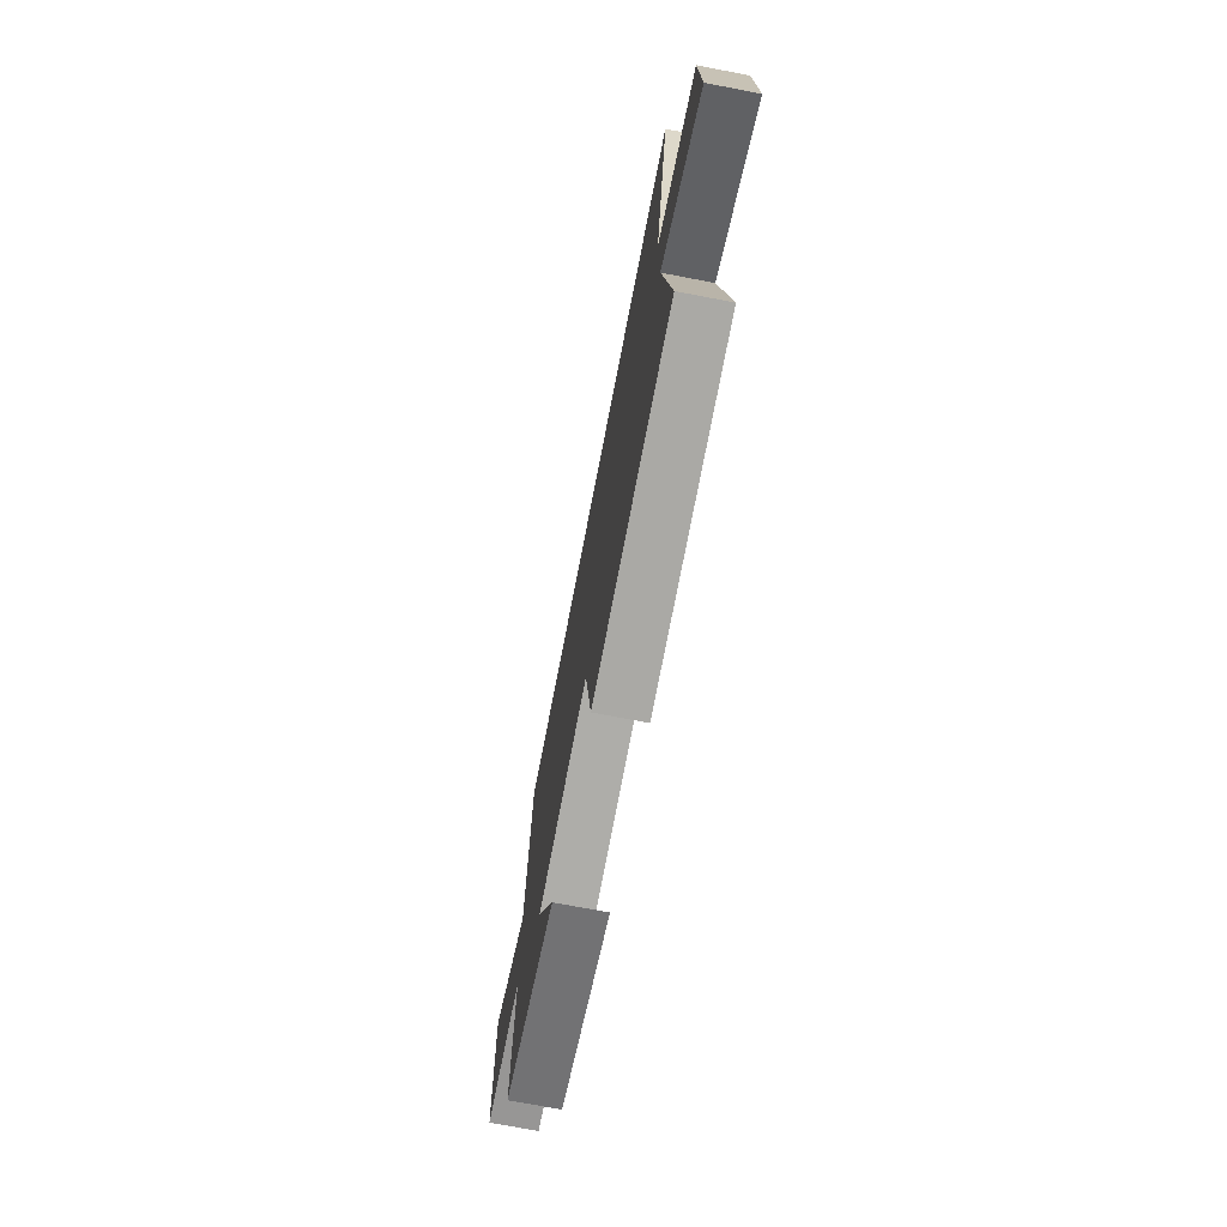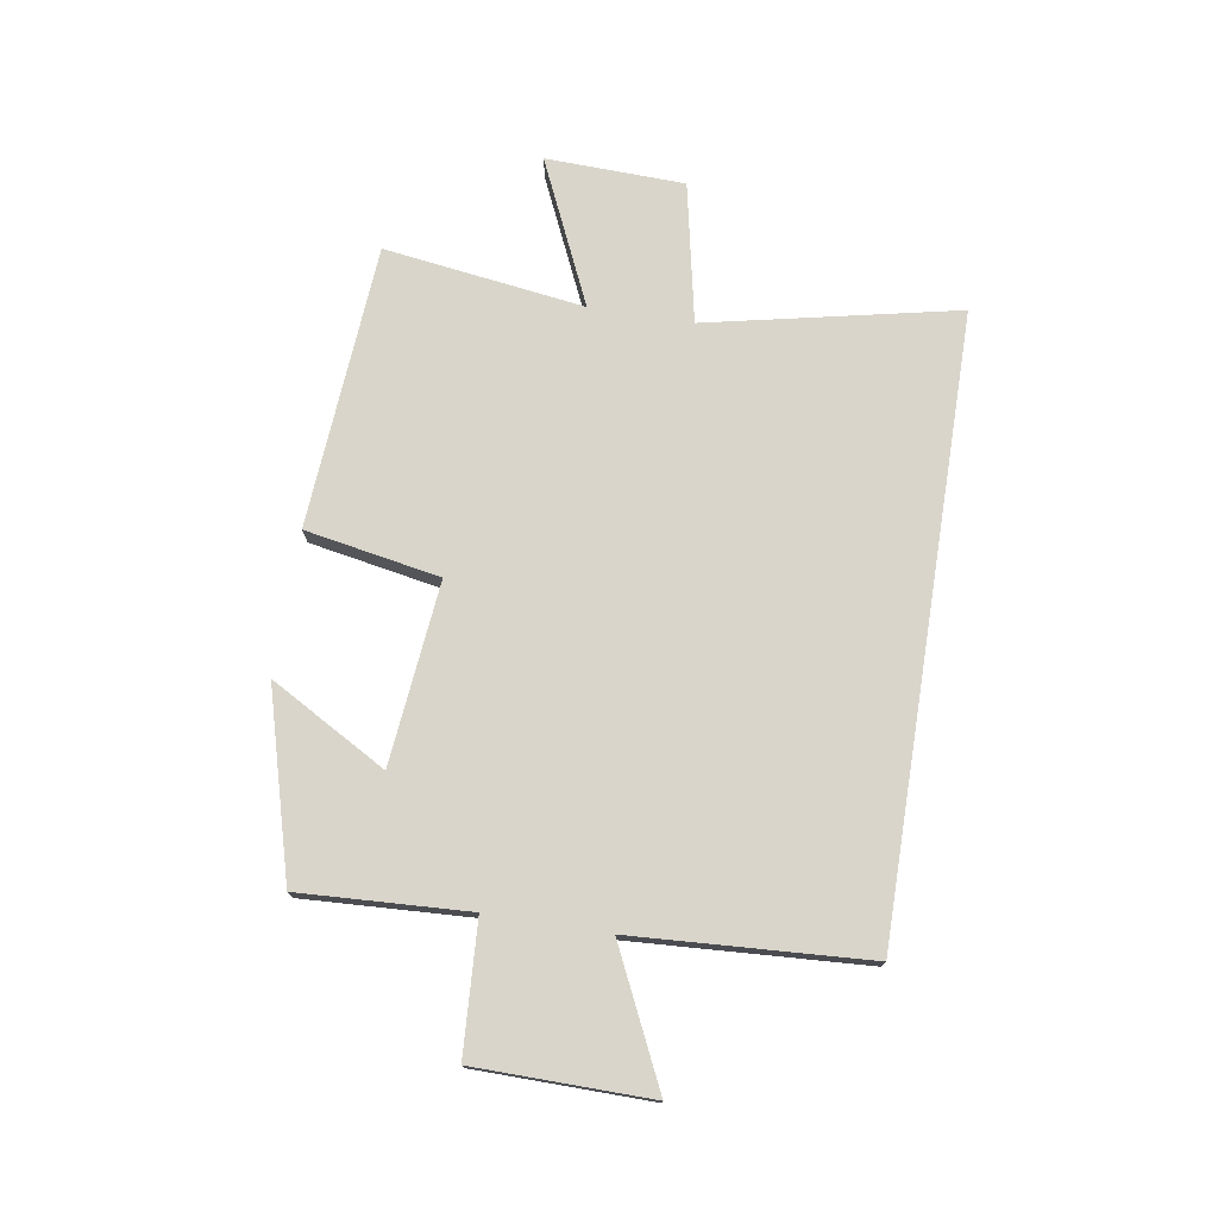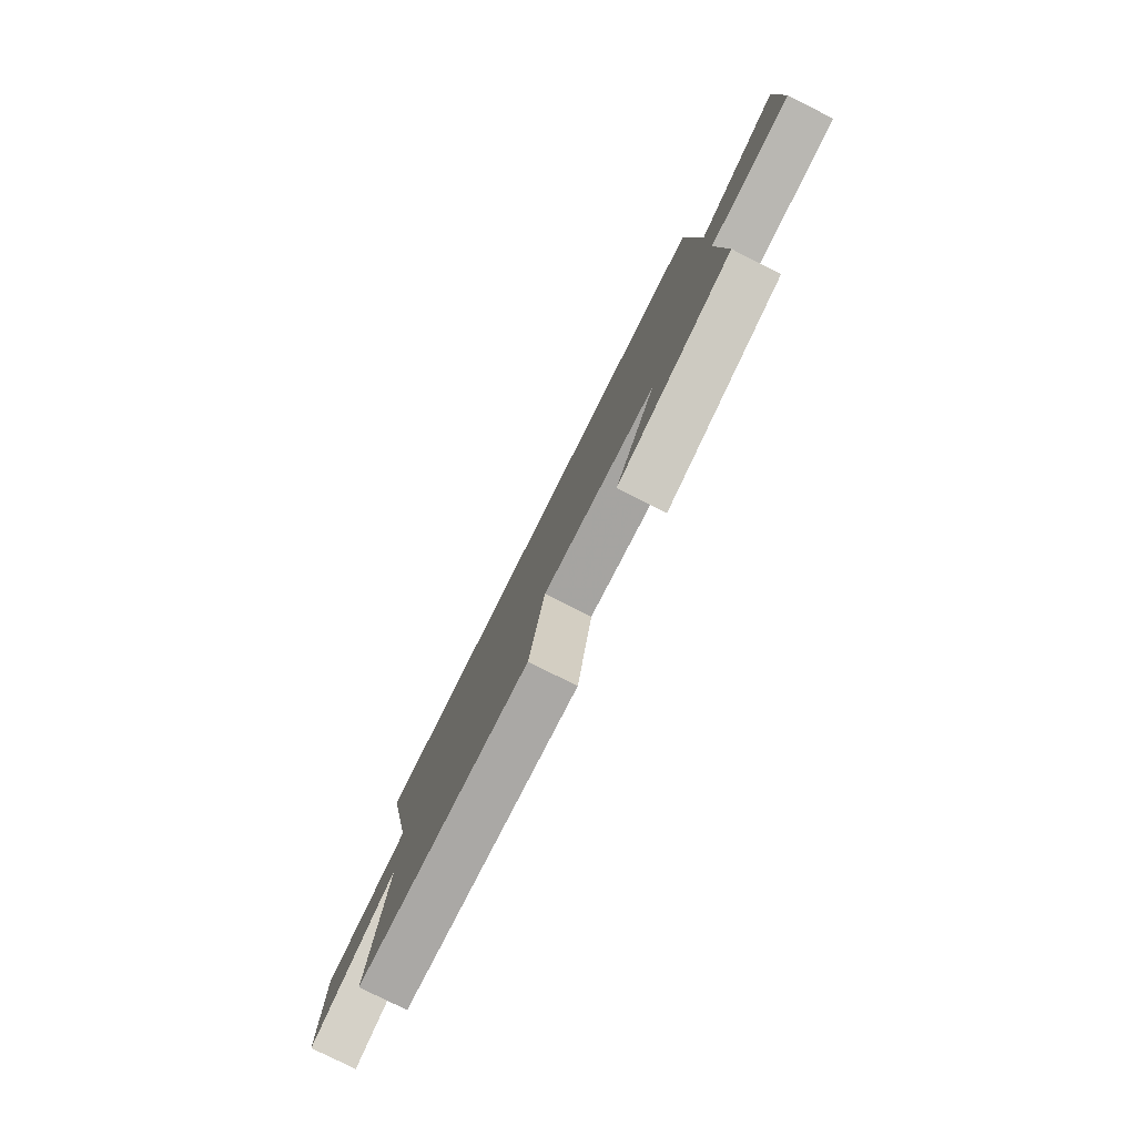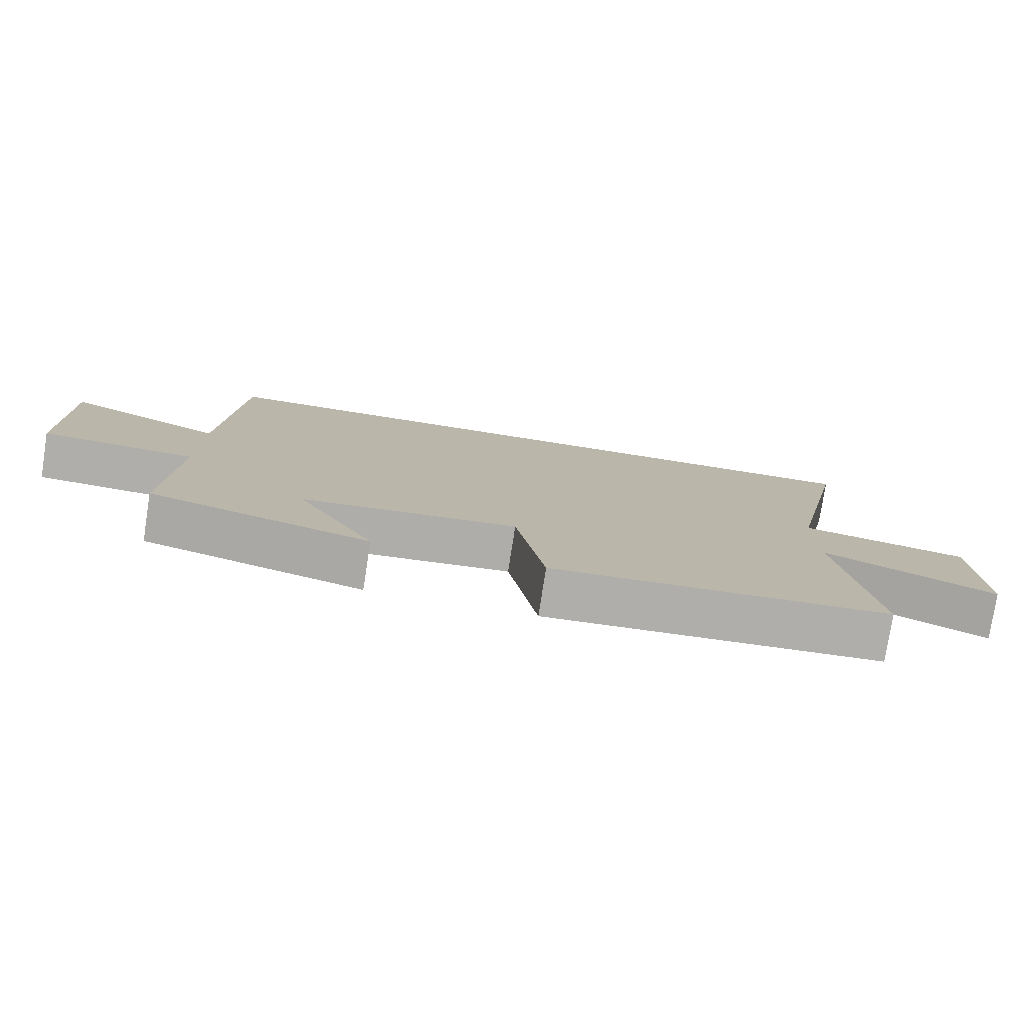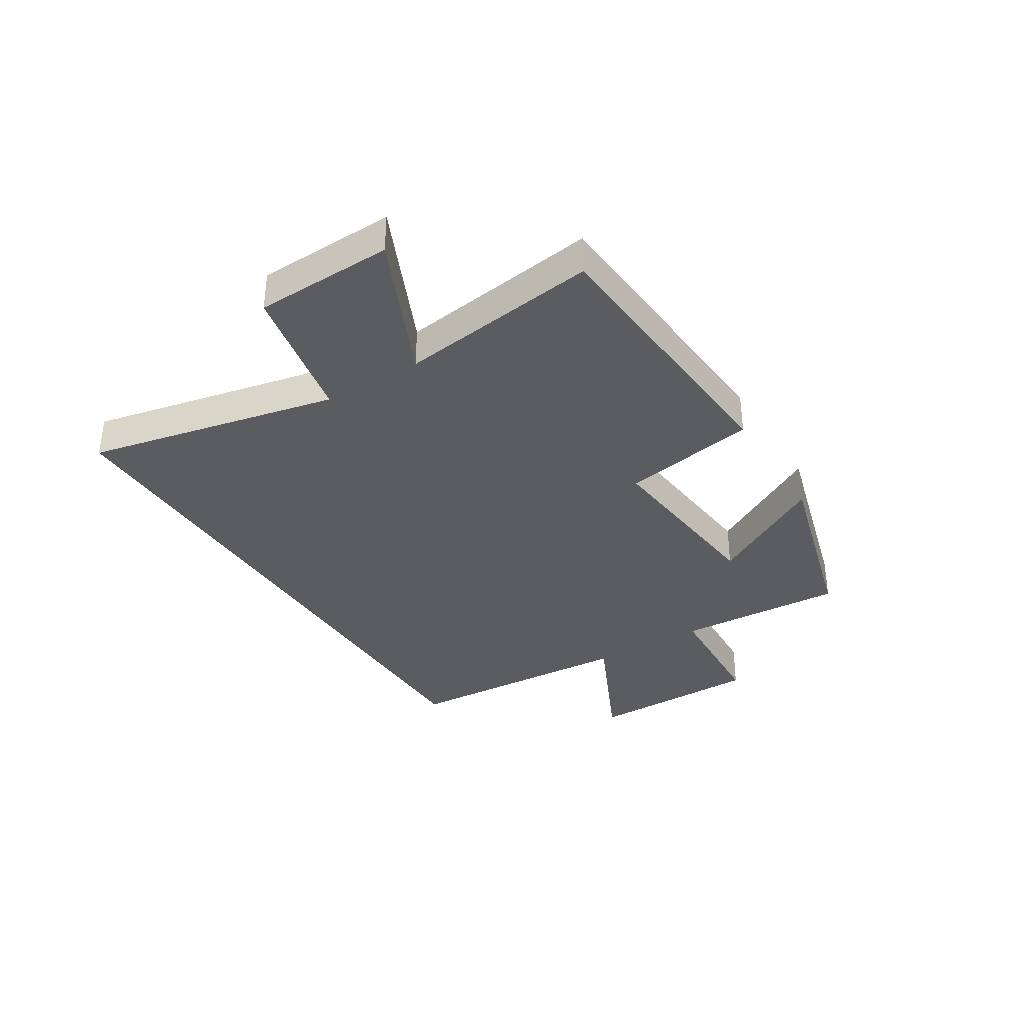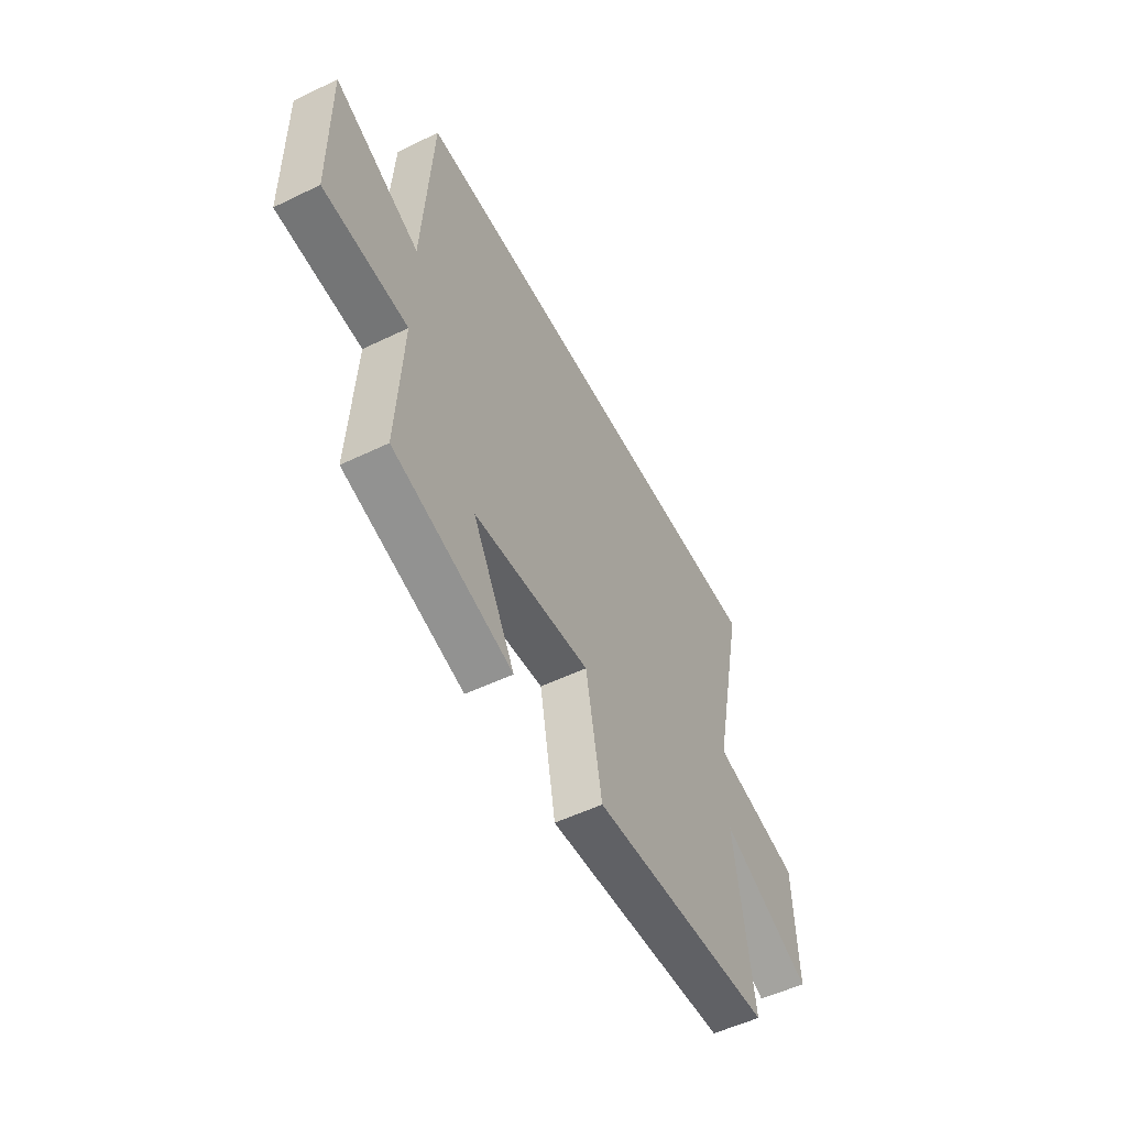
<metadata>
{"format":"obj","ext":"obj","renderer":"f3d","projection":"perspective","resolution":1024,"background":"white","views":[{"elev":-71.3,"azim":79.1,"up":"+Z"},{"elev":74.6,"azim":-80.9,"up":"+Y"},{"elev":-79.0,"azim":-116.6,"up":"+Z"},{"elev":-77.9,"azim":-8.8,"up":"+Z"},{"elev":-35.2,"azim":121.8,"up":"+Y"},{"elev":-53.6,"azim":-62.7,"up":"+Z"}]}
</metadata>
<code>
v -0.476 0.07 0.5
v 0.593 0.07 0.5
v 0.5 0.07 0.063
v 0.744 0.07 0.013
v 0.752 0.07 -0.229
v 0.5 0.07 -0.115
v 0.549 0.07 -0.465
v 0.053 0.07 -0.5
v 0.01 0.07 -0.265
v -0.308 0.07 -0.297
v -0.193 0.07 -0.5
v -0.515 0.07 -0.41
v -0.5 0.07 -0.117
v -0.727 0.07 -0.104
v -0.731 0.07 0.2
v -0.5 0.07 0.091
v -0.476 0 0.5
v 0.593 0 0.5
v 0.5 0 0.063
v 0.744 0 0.013
v 0.752 0 -0.229
v 0.5 0 -0.115
v 0.549 0 -0.465
v 0.053 0 -0.5
v 0.01 0 -0.265
v -0.308 0 -0.297
v -0.193 0 -0.5
v -0.515 0 -0.41
v -0.5 0 -0.117
v -0.727 0 -0.104
v -0.731 0 0.2
v -0.5 0 0.091
f 13 14 15 16
f 1 2 3
f 16 1 3
f 13 16 3
f 10 11 12 13
f 13 3 4
f 10 13 4
f 9 10 4
f 6 7 8 9
f 6 9 4
f 4 5 6
f 32 31 30 29
f 19 18 17
f 19 17 32
f 19 32 29
f 29 28 27 26
f 20 19 29
f 20 29 26
f 20 26 25
f 25 24 23 22
f 20 25 22
f 22 21 20
f 1 17 18 2
f 2 18 19 3
f 3 19 20 4
f 4 20 21 5
f 5 21 22 6
f 6 22 23 7
f 7 23 24 8
f 8 24 25 9
f 9 25 26 10
f 10 26 27 11
f 11 27 28 12
f 12 28 29 13
f 13 29 30 14
f 14 30 31 15
f 15 31 32 16
f 16 32 17 1

</code>
